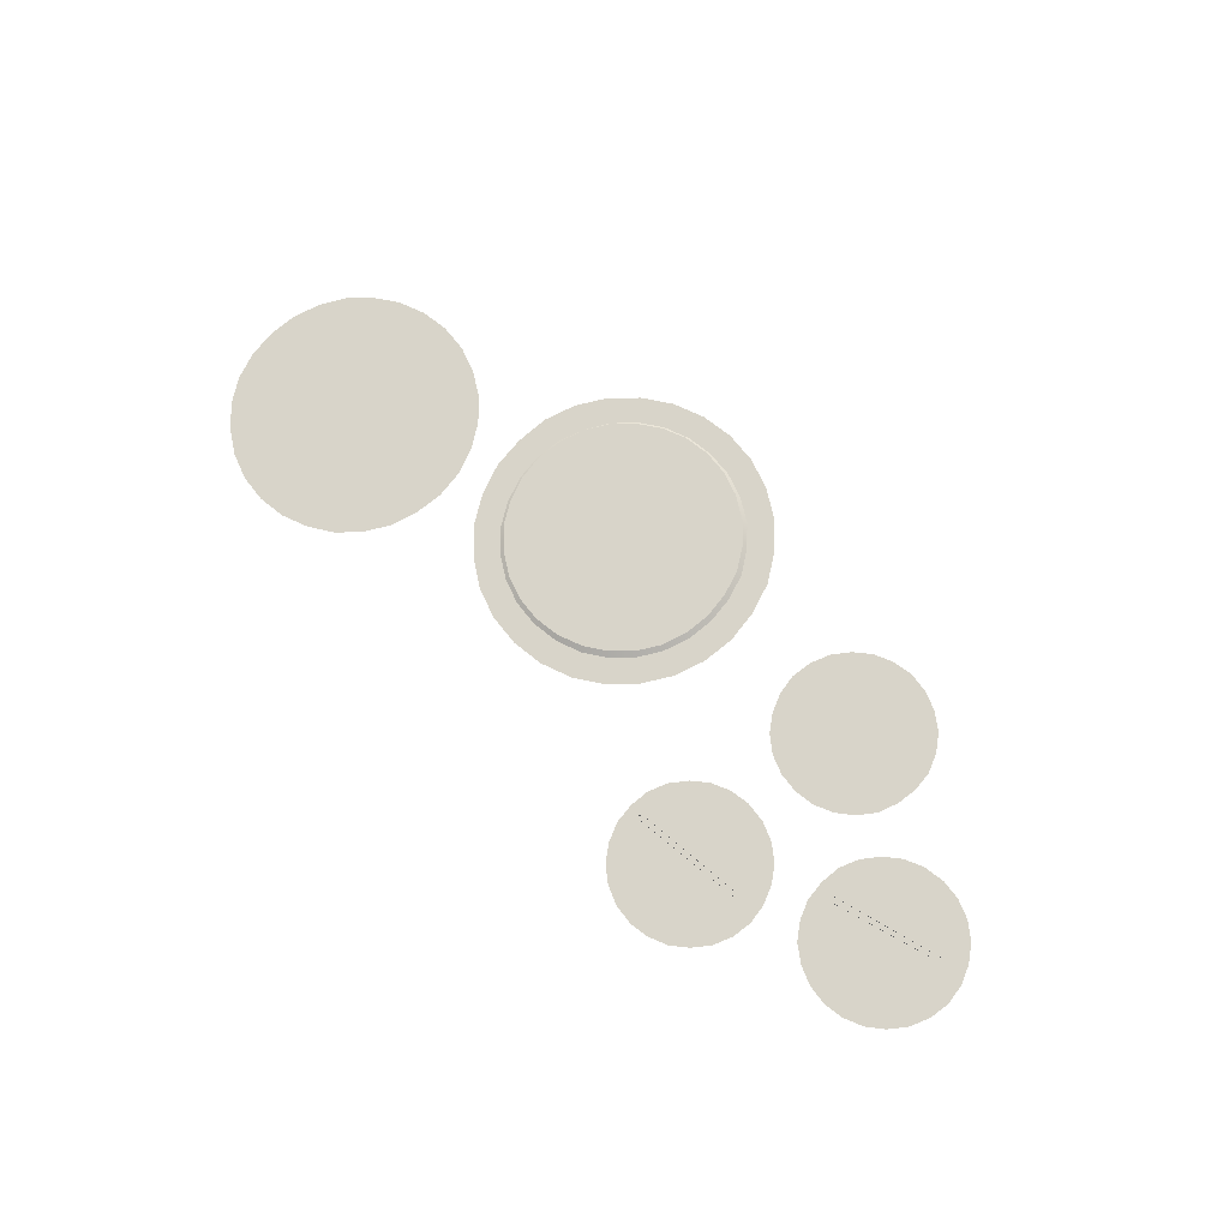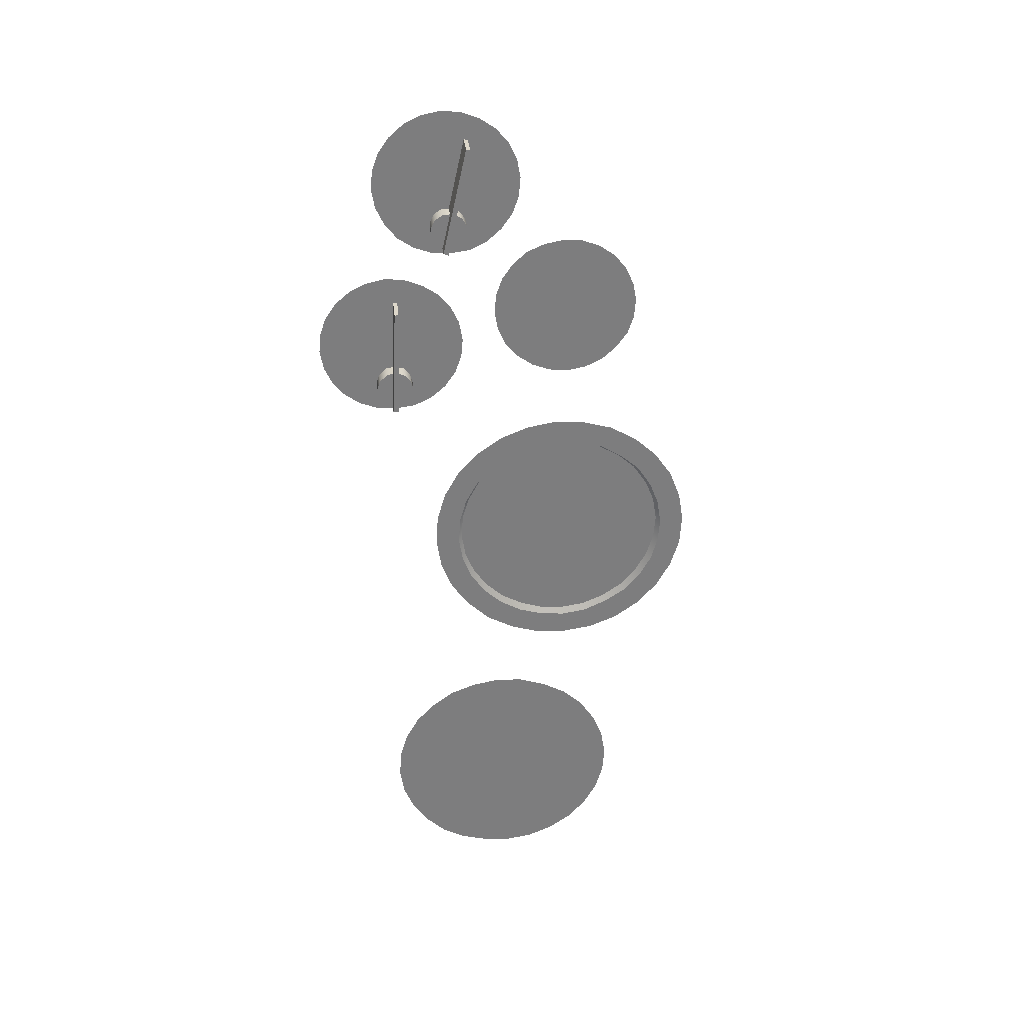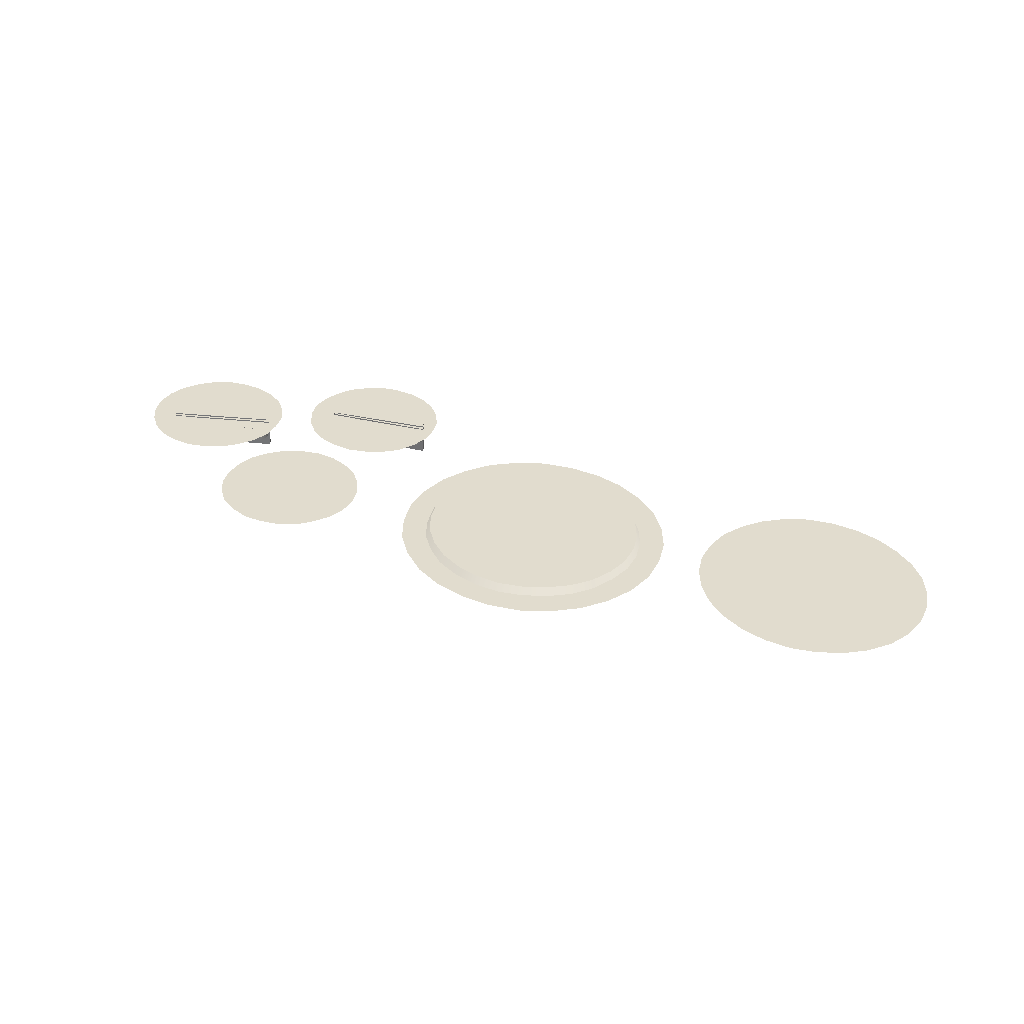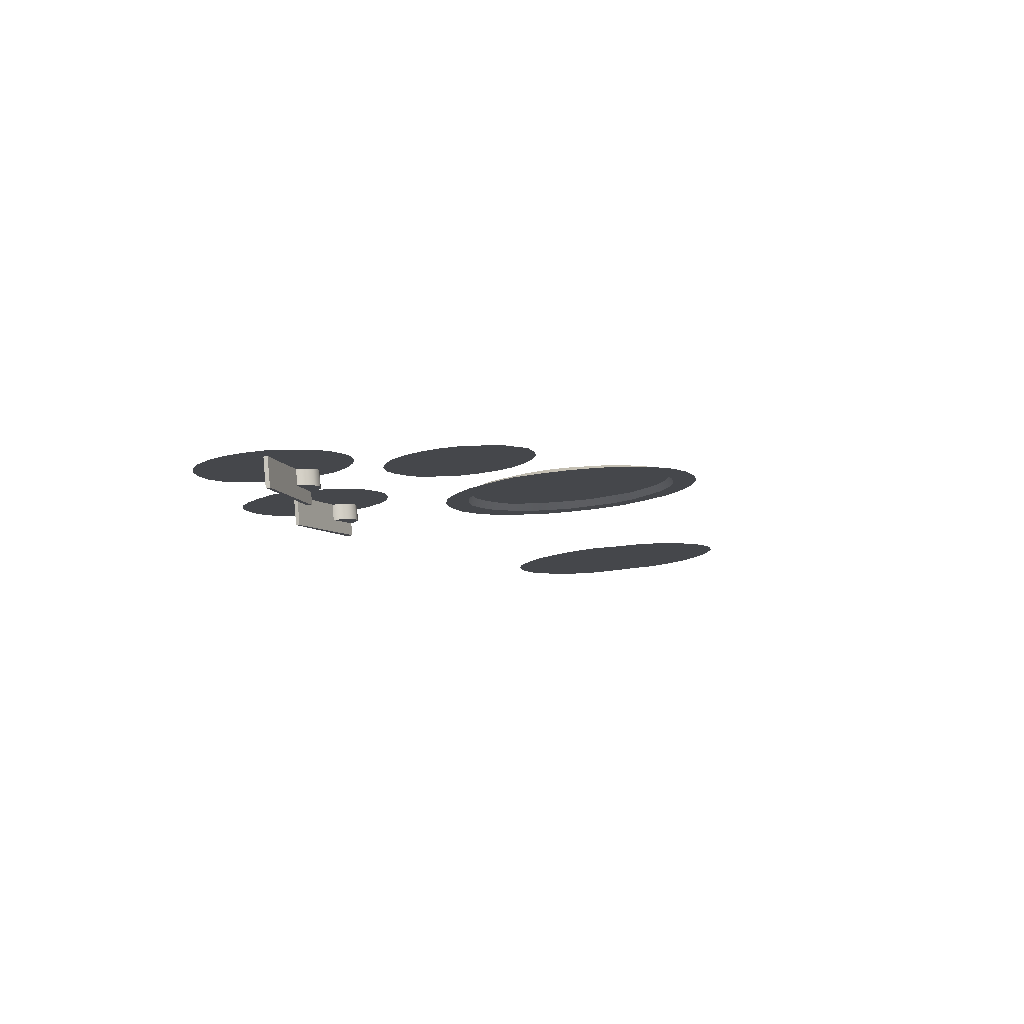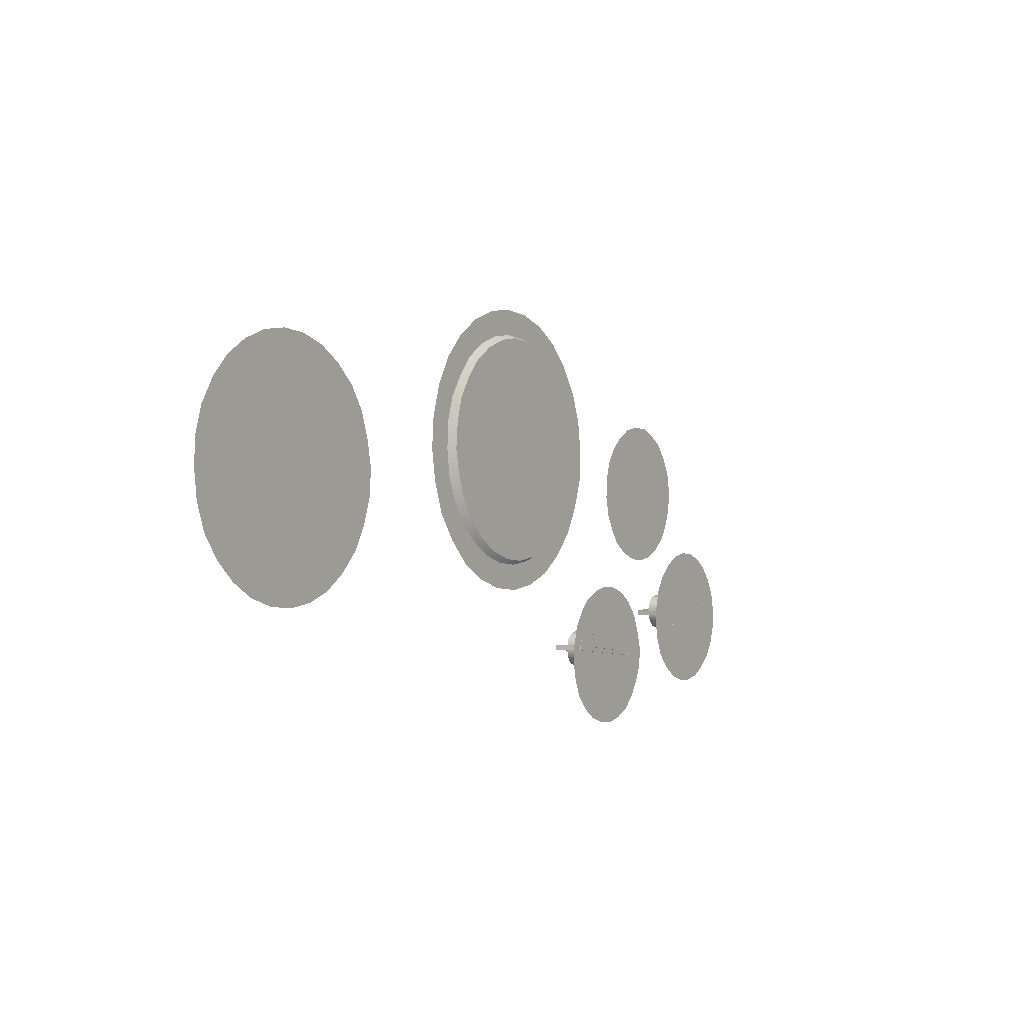
<metadata>
{"format":"obj","ext":"obj","renderer":"f3d","projection":"perspective","resolution":1024,"background":"white","views":[{"elev":69.6,"azim":45.1,"up":"+Z"},{"elev":-57.5,"azim":92.2,"up":"+Z"},{"elev":39.3,"azim":-161.4,"up":"+Z"},{"elev":-5.7,"azim":117.3,"up":"+Z"},{"elev":-13.1,"azim":-59.4,"up":"+Y"}]}
</metadata>
<code>
g Gauges1
v -0.8606 0.3985 2.206
v -0.8617 0.4032 2.206
v -0.8619 0.3995 2.24
v -0.8608 0.3948 2.24
v -1.054 0.3049 2.187
v -1.054 0.3095 2.187
v -1.054 0.3058 2.222
v -1.054 0.3011 2.221
v -1.176 0.2853 2.198
v -1.168 0.2779 2.197
v -1.168 0.2759 2.216
v -1.177 0.2833 2.217
v -1.18 0.2956 2.199
v -1.18 0.2936 2.218
v -1.156 0.2739 2.216
v -1.156 0.2759 2.197
v -1.146 0.2777 2.216
v -1.146 0.2797 2.197
v -1.139 0.2863 2.217
v -1.138 0.2883 2.198
v -1.137 0.2972 2.218
v -1.136 0.2991 2.2
v -1.141 0.3078 2.219
v -1.141 0.3097 2.201
v -1.15 0.3147 2.221
v -1.149 0.3168 2.202
v -1.161 0.3168 2.22
v -1.16 0.3188 2.202
v -1.17 0.3134 2.219
v -1.17 0.3153 2.202
v -1.178 0.3048 2.219
v -1.178 0.3068 2.201
v -1.18 0.2936 2.218
v -1.18 0.2956 2.199
v -1.18 0.2942 2.184
v -1.054 0.3049 2.187
v -1.054 0.3011 2.221
v -1.18 0.2905 2.219
v -0.984 0.366 2.201
v -0.8606 0.3985 2.206
v -0.8608 0.3948 2.24
v -0.9842 0.3623 2.235
v -0.984 0.366 2.201
v -0.9862 0.3719 2.201
v -0.8617 0.4032 2.206
v -0.8606 0.3985 2.206
v -1.679 0.5297 2.203
v -1.652 0.5127 2.202
v -1.742 0.4032 2.188
v -1.709 0.5406 2.204
v -1.63 0.4904 2.199
v -1.741 0.5445 2.203
v -1.614 0.4635 2.196
v -1.772 0.5412 2.203
v -1.603 0.4333 2.194
v -1.803 0.5308 2.202
v -1.599 0.4019 2.19
v -1.829 0.5143 2.2
v -1.604 0.3705 2.187
v -1.852 0.4924 2.197
v -1.614 0.3408 2.183
v -1.869 0.4658 2.194
v -1.632 0.3139 2.18
v -1.88 0.4358 2.19
v -1.654 0.292 2.177
v -1.884 0.4045 2.187
v -1.681 0.2755 2.176
v -1.88 0.3731 2.184
v -1.711 0.2651 2.175
v -1.871 0.3429 2.181
v -1.854 0.316 2.177
v -1.743 0.2619 2.173
v -1.831 0.2937 2.175
v -1.775 0.2657 2.173
v -1.805 0.2766 2.174
v -1.18 0.2942 2.184
v -1.181 0.3002 2.185
v -1.054 0.3095 2.187
v -1.054 0.3049 2.187
v -0.9422 0.3786 2.217
v -0.9576 0.3939 2.219
v -0.9477 0.3882 2.219
v -0.9478 0.3578 2.215
v -0.9423 0.3674 2.216
v -0.9785 0.3884 2.217
v -0.9686 0.394 2.219
v -0.9841 0.3678 2.215
v -0.9841 0.379 2.216
v -0.9687 0.3524 2.214
v -0.9577 0.3523 2.214
v -0.9786 0.3581 2.215
v -1.136 0.2991 2.2
v -1.149 0.3168 2.202
v -1.141 0.3097 2.201
v -1.146 0.2797 2.197
v -1.138 0.2883 2.198
v -1.17 0.3153 2.202
v -1.16 0.3188 2.202
v -1.18 0.2956 2.199
v -1.178 0.3068 2.201
v -1.168 0.2779 2.197
v -1.156 0.2759 2.197
v -1.176 0.2853 2.198
v -1.132 0.2122 2.209
v -1.153 0.221 2.21
v -1.109 0.2949 2.218
v -1.109 0.209 2.209
v -1.171 0.2347 2.211
v -1.087 0.2118 2.21
v -1.184 0.2527 2.213
v -1.066 0.2202 2.21
v -1.193 0.2736 2.216
v -1.048 0.2336 2.213
v -1.195 0.2957 2.218
v -1.034 0.2513 2.214
v -1.192 0.3178 2.22
v -1.025 0.2717 2.216
v -1.184 0.3385 2.223
v -1.022 0.2941 2.22
v -1.169 0.3563 2.224
v -1.025 0.3162 2.222
v -1.152 0.3696 2.226
v -1.034 0.3372 2.223
v -1.047 0.3552 2.226
v -1.131 0.378 2.228
v -1.065 0.3688 2.227
v -1.109 0.3808 2.228
v -1.085 0.3777 2.228
v -0.8507 0.4319 2.242
v -0.8376 0.4139 2.241
v -0.9126 0.3717 2.235
v -0.8683 0.4459 2.244
v -0.8288 0.3934 2.239
v -0.8892 0.4547 2.245
v -0.8256 0.3709 2.237
v -0.9112 0.4579 2.245
v -0.829 0.3488 2.234
v -0.9344 0.4551 2.244
v -0.8379 0.3281 2.232
v -0.9553 0.4467 2.243
v -0.8522 0.3104 2.23
v -0.973 0.433 2.242
v -0.8699 0.297 2.228
v -0.9873 0.4153 2.24
v -0.8908 0.2886 2.227
v -0.9962 0.3949 2.237
v -0.9129 0.2858 2.226
v -0.9985 0.3725 2.235
v -0.9964 0.3503 2.232
v -0.9349 0.289 2.226
v -0.9876 0.3295 2.23
v -0.9558 0.2978 2.227
v -0.9745 0.3115 2.228
v -1.08 0.5921 2.262
v -1.058 0.5889 2.261
v -1.081 0.5062 2.253
v -1.102 0.5893 2.261
v -1.038 0.5802 2.261
v -1.123 0.5812 2.26
v -1.019 0.5664 2.259
v -1.141 0.5675 2.258
v -1.006 0.5484 2.258
v -1.155 0.5499 2.256
v -0.9969 0.5276 2.255
v -1.164 0.5294 2.254
v -0.9948 0.5055 2.253
v -1.168 0.507 2.251
v -0.9982 0.4834 2.251
v -1.164 0.4849 2.249
v -1.006 0.4626 2.248
v -1.156 0.4639 2.247
v -1.02 0.4449 2.246
v -1.143 0.446 2.246
v -1.125 0.4323 2.243
v -1.038 0.4316 2.245
v -1.104 0.4236 2.243
v -1.059 0.4232 2.244
v -1.082 0.4204 2.243
v -1.504 0.3668 2.236
v -1.486 0.3894 2.238
v -1.461 0.3734 2.237
v -1.53 0.3924 2.238
v -1.474 0.3473 2.233
v -1.507 0.4104 2.24
v -1.434 0.3635 2.236
v -1.549 0.4233 2.241
v -1.44 0.3352 2.232
v -1.522 0.4357 2.242
v -1.404 0.3599 2.236
v -1.561 0.4575 2.245
v -1.404 0.3309 2.233
v -1.532 0.4639 2.246
v -1.374 0.3629 2.236
v -1.564 0.4932 2.248
v -1.368 0.3345 2.234
v -1.536 0.4929 2.248
v -1.345 0.3723 2.237
v -1.561 0.5291 2.253
v -1.333 0.346 2.235
v -1.532 0.5223 2.252
v -1.32 0.3879 2.24
v -1.549 0.5631 2.256
v -1.302 0.365 2.238
v -1.521 0.5502 2.255
v -1.299 0.4085 2.242
v -1.529 0.5936 2.26
v -1.277 0.3902 2.24
v -1.506 0.5753 2.258
v -1.284 0.4335 2.245
v -1.502 0.6188 2.262
v -1.257 0.4207 2.244
v -1.485 0.5959 2.26
v -1.274 0.4615 2.248
v -1.471 0.6377 2.265
v -1.245 0.4546 2.247
v -1.459 0.6114 2.262
v -1.27 0.4905 2.252
v -1.437 0.6493 2.266
v -1.24 0.4902 2.252
v -1.431 0.6208 2.264
v -1.273 0.5199 2.254
v -1.401 0.6529 2.267
v -1.245 0.5263 2.255
v -1.402 0.6239 2.264
v -1.282 0.548 2.258
v -1.365 0.6486 2.268
v -1.256 0.5604 2.259
v -1.372 0.6202 2.264
v -1.299 0.5733 2.26
v -1.331 0.6367 2.267
v -1.275 0.5913 2.262
v -1.345 0.6104 2.263
v -1.318 0.5943 2.262
v -1.301 0.617 2.264
v -1.278 0.4615 2.257
v -1.275 0.4895 2.261
v -1.27 0.4905 2.252
v -1.274 0.4615 2.248
v -1.273 0.5199 2.254
v -1.287 0.4345 2.255
v -1.278 0.518 2.264
v -1.284 0.4335 2.245
v -1.282 0.548 2.258
v -1.302 0.4105 2.252
v -1.287 0.5451 2.266
v -1.299 0.4085 2.242
v -1.299 0.5733 2.26
v -1.323 0.3905 2.25
v -1.302 0.5694 2.269
v -1.32 0.3879 2.24
v -1.318 0.5943 2.262
v -1.348 0.3756 2.247
v -1.322 0.5897 2.271
v -1.345 0.3723 2.237
v -1.345 0.6104 2.263
v -1.375 0.3663 2.246
v -1.347 0.6054 2.272
v -1.374 0.3629 2.236
v -1.372 0.6202 2.264
v -1.404 0.3632 2.246
v -1.373 0.615 2.273
v -1.404 0.3599 2.236
v -1.402 0.6239 2.264
v -1.432 0.3668 2.246
v -1.402 0.6185 2.273
v -1.434 0.3635 2.236
v -1.431 0.6208 2.264
v -1.459 0.3766 2.246
v -1.431 0.6154 2.273
v -1.461 0.3734 2.237
v -1.459 0.6114 2.262
v -1.483 0.392 2.248
v -1.457 0.6062 2.271
v -1.486 0.3894 2.238
v -1.485 0.5959 2.26
v -1.504 0.4123 2.25
v -1.481 0.5912 2.269
v -1.507 0.4104 2.24
v -1.506 0.5753 2.258
v -1.518 0.4366 2.252
v -1.502 0.5712 2.266
v -1.522 0.4357 2.242
v -1.521 0.5502 2.255
v -1.528 0.4638 2.255
v -1.518 0.5473 2.264
v -1.532 0.4639 2.246
v -1.532 0.5223 2.252
v -1.531 0.4919 2.258
v -1.528 0.5203 2.261
v -1.536 0.4929 2.248
v -1.347 0.6054 2.272
v -1.402 0.4911 2.259
v -1.373 0.615 2.273
v -1.322 0.5897 2.271
v -1.402 0.6185 2.273
v -1.302 0.5694 2.269
v -1.431 0.6154 2.273
v -1.287 0.5451 2.266
v -1.457 0.6062 2.271
v -1.278 0.518 2.264
v -1.481 0.5912 2.269
v -1.275 0.4895 2.261
v -1.502 0.5712 2.266
v -1.278 0.4615 2.257
v -1.518 0.5473 2.264
v -1.287 0.4345 2.255
v -1.528 0.5203 2.261
v -1.302 0.4105 2.252
v -1.531 0.4919 2.258
v -1.323 0.3905 2.25
v -1.528 0.4638 2.255
v -1.348 0.3756 2.247
v -1.518 0.4366 2.252
v -1.375 0.3663 2.246
v -1.404 0.3632 2.246
v -1.504 0.4123 2.25
v -1.432 0.3668 2.246
v -1.483 0.392 2.248
v -1.459 0.3766 2.246
v -1.181 0.3002 2.185
v -1.18 0.2942 2.184
v -1.18 0.2905 2.219
v -1.181 0.2964 2.219
v -0.8617 0.4032 2.206
v -0.9862 0.3719 2.201
v -0.9864 0.3682 2.236
v -0.8619 0.3995 2.24
v -1.054 0.3095 2.187
v -1.181 0.3002 2.185
v -1.181 0.2964 2.219
v -1.054 0.3058 2.222
v -0.9862 0.3719 2.201
v -0.984 0.366 2.201
v -0.9842 0.3623 2.235
v -0.9864 0.3682 2.236
v -0.9842 0.377 2.235
v -0.9786 0.3865 2.236
v -0.9785 0.3884 2.217
v -0.9841 0.379 2.216
v -0.9842 0.3657 2.234
v -0.9841 0.3678 2.215
v -0.9686 0.394 2.219
v -0.9687 0.392 2.237
v -0.9576 0.3939 2.219
v -0.9577 0.3919 2.237
v -0.9477 0.3882 2.219
v -0.9478 0.3862 2.236
v -0.9422 0.3786 2.217
v -0.9423 0.3765 2.235
v -0.9423 0.3674 2.216
v -0.9423 0.3653 2.234
v -0.9478 0.3578 2.215
v -0.9479 0.3559 2.234
v -0.9577 0.3523 2.214
v -0.9578 0.3503 2.233
v -0.9687 0.3524 2.214
v -0.9688 0.3504 2.233
v -0.9786 0.3581 2.215
v -0.9787 0.3561 2.233
v -0.9841 0.3678 2.215
v -0.9842 0.3657 2.234
f 1 2 3
f 3 4 1
f 5 6 7
f 7 8 5
f 9 10 11
f 11 12 9
f 13 9 12
f 12 14 13
f 15 11 10
f 10 16 15
f 17 15 16
f 16 18 17
f 19 17 18
f 18 20 19
f 21 19 20
f 20 22 21
f 23 21 22
f 22 24 23
f 25 23 24
f 24 26 25
f 27 25 26
f 26 28 27
f 29 27 28
f 28 30 29
f 31 29 30
f 30 32 31
f 33 31 32
f 32 34 33
f 35 36 37
f 37 38 35
f 39 40 41
f 41 42 39
f 43 44 45
f 45 46 43
f 47 48 49
f 50 47 49
f 48 51 49
f 52 50 49
f 51 53 49
f 54 52 49
f 53 55 49
f 56 54 49
f 55 57 49
f 58 56 49
f 57 59 49
f 60 58 49
f 59 61 49
f 62 60 49
f 61 63 49
f 64 62 49
f 63 65 49
f 66 64 49
f 65 67 49
f 68 66 49
f 67 69 49
f 70 68 49
f 71 70 49
f 69 72 49
f 73 71 49
f 72 74 49
f 75 73 49
f 74 75 49
f 76 77 78
f 78 79 76
f 80 81 82
f 80 83 81
f 80 84 83
f 85 86 81
f 87 85 81
f 83 87 81
f 87 88 85
f 83 89 87
f 83 90 89
f 89 91 87
f 92 93 94
f 92 95 93
f 92 96 95
f 97 98 93
f 99 97 93
f 95 99 93
f 99 100 97
f 95 101 99
f 95 102 101
f 101 103 99
f 104 105 106
f 107 104 106
f 105 108 106
f 109 107 106
f 108 110 106
f 111 109 106
f 110 112 106
f 113 111 106
f 112 114 106
f 115 113 106
f 114 116 106
f 117 115 106
f 116 118 106
f 119 117 106
f 118 120 106
f 121 119 106
f 120 122 106
f 123 121 106
f 124 123 106
f 122 125 106
f 126 124 106
f 125 127 106
f 128 126 106
f 127 128 106
f 129 130 131
f 132 129 131
f 130 133 131
f 134 132 131
f 133 135 131
f 136 134 131
f 135 137 131
f 138 136 131
f 137 139 131
f 140 138 131
f 139 141 131
f 142 140 131
f 141 143 131
f 144 142 131
f 143 145 131
f 146 144 131
f 145 147 131
f 148 146 131
f 149 148 131
f 147 150 131
f 151 149 131
f 150 152 131
f 153 151 131
f 152 153 131
f 154 155 156
f 157 154 156
f 155 158 156
f 159 157 156
f 158 160 156
f 161 159 156
f 160 162 156
f 163 161 156
f 162 164 156
f 165 163 156
f 164 166 156
f 167 165 156
f 166 168 156
f 169 167 156
f 168 170 156
f 171 169 156
f 170 172 156
f 173 171 156
f 174 173 156
f 172 175 156
f 176 174 156
f 175 177 156
f 178 176 156
f 177 178 156
f 179 180 181
f 180 179 182
f 181 183 179
f 182 184 180
f 183 181 185
f 184 182 186
f 185 187 183
f 186 188 184
f 187 185 189
f 188 186 190
f 189 191 187
f 190 192 188
f 191 189 193
f 192 190 194
f 193 195 191
f 194 196 192
f 195 193 197
f 196 194 198
f 197 199 195
f 198 200 196
f 199 197 201
f 200 198 202
f 201 203 199
f 202 204 200
f 203 201 205
f 204 202 206
f 205 207 203
f 206 208 204
f 207 205 209
f 208 206 210
f 209 211 207
f 210 212 208
f 211 209 213
f 212 210 214
f 213 215 211
f 214 216 212
f 215 213 217
f 216 214 218
f 217 219 215
f 218 220 216
f 219 217 221
f 220 218 222
f 221 223 219
f 222 224 220
f 223 221 225
f 224 222 226
f 225 227 223
f 226 228 224
f 227 225 229
f 228 226 230
f 229 231 227
f 230 232 228
f 231 229 233
f 232 230 234
f 233 234 231
f 234 233 232
f 235 236 237
f 237 238 235
f 239 237 236
f 240 235 238
f 236 241 239
f 238 242 240
f 243 239 241
f 244 240 242
f 241 245 243
f 242 246 244
f 247 243 245
f 248 244 246
f 245 249 247
f 246 250 248
f 251 247 249
f 252 248 250
f 249 253 251
f 250 254 252
f 255 251 253
f 256 252 254
f 253 257 255
f 254 258 256
f 259 255 257
f 260 256 258
f 257 261 259
f 258 262 260
f 263 259 261
f 264 260 262
f 261 265 263
f 262 266 264
f 267 263 265
f 268 264 266
f 265 269 267
f 266 270 268
f 271 267 269
f 272 268 270
f 269 273 271
f 270 274 272
f 275 271 273
f 276 272 274
f 273 277 275
f 274 278 276
f 279 275 277
f 280 276 278
f 277 281 279
f 278 282 280
f 283 279 281
f 284 280 282
f 281 285 283
f 282 286 284
f 287 283 285
f 288 284 286
f 285 289 287
f 286 290 288
f 290 287 289
f 289 288 290
f 291 292 293
f 294 292 291
f 293 292 295
f 296 292 294
f 295 292 297
f 298 292 296
f 297 292 299
f 300 292 298
f 299 292 301
f 302 292 300
f 301 292 303
f 304 292 302
f 303 292 305
f 306 292 304
f 305 292 307
f 308 292 306
f 307 292 309
f 310 292 308
f 309 292 311
f 312 292 310
f 311 292 313
f 314 292 312
f 315 292 314
f 313 292 316
f 317 292 315
f 316 292 318
f 319 292 317
f 318 292 319
f 320 321 322
f 322 323 320
f 324 325 326
f 326 327 324
f 328 329 330
f 330 331 328
f 332 333 334
f 334 335 332
f 336 337 338
f 338 339 336
f 340 336 339
f 339 341 340
f 342 338 337
f 337 343 342
f 344 342 343
f 343 345 344
f 346 344 345
f 345 347 346
f 348 346 347
f 347 349 348
f 350 348 349
f 349 351 350
f 352 350 351
f 351 353 352
f 354 352 353
f 353 355 354
f 356 354 355
f 355 357 356
f 358 356 357
f 357 359 358
f 360 358 359
f 359 361 360

</code>
